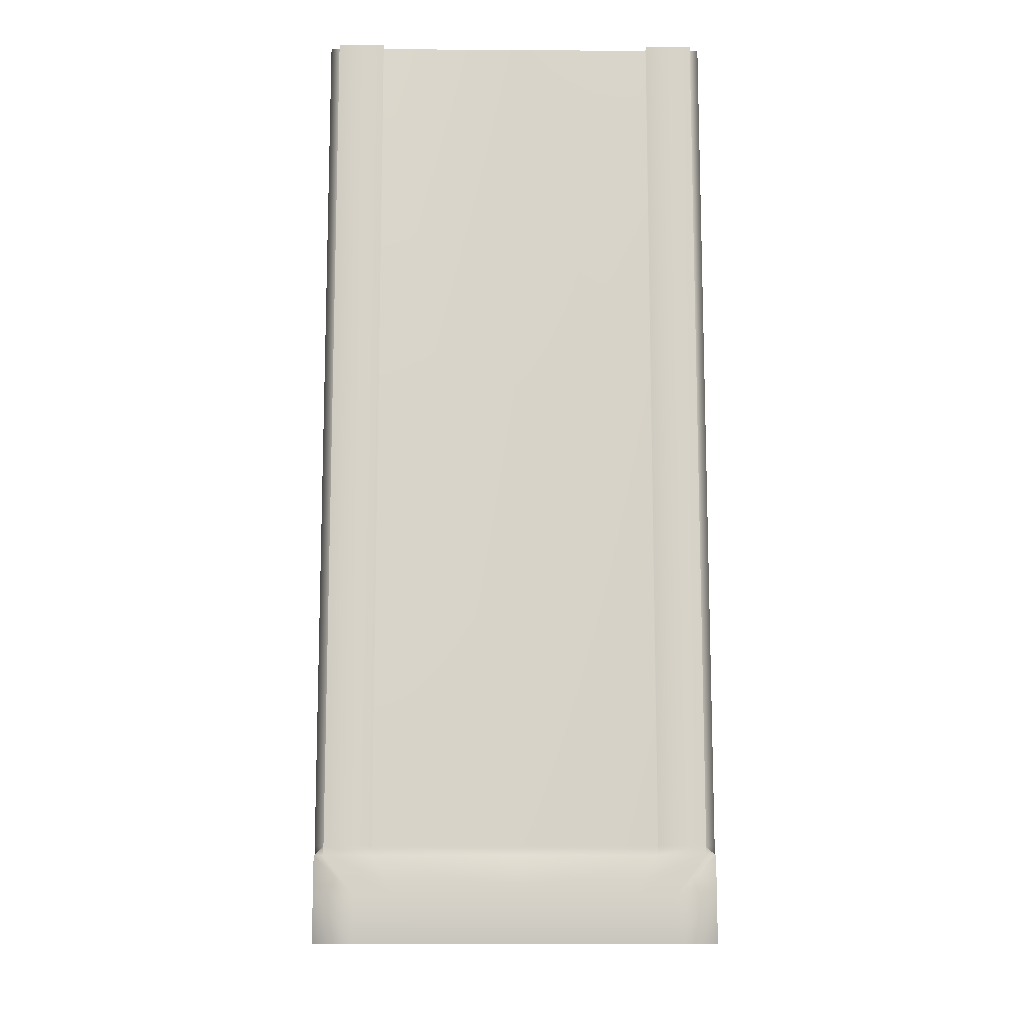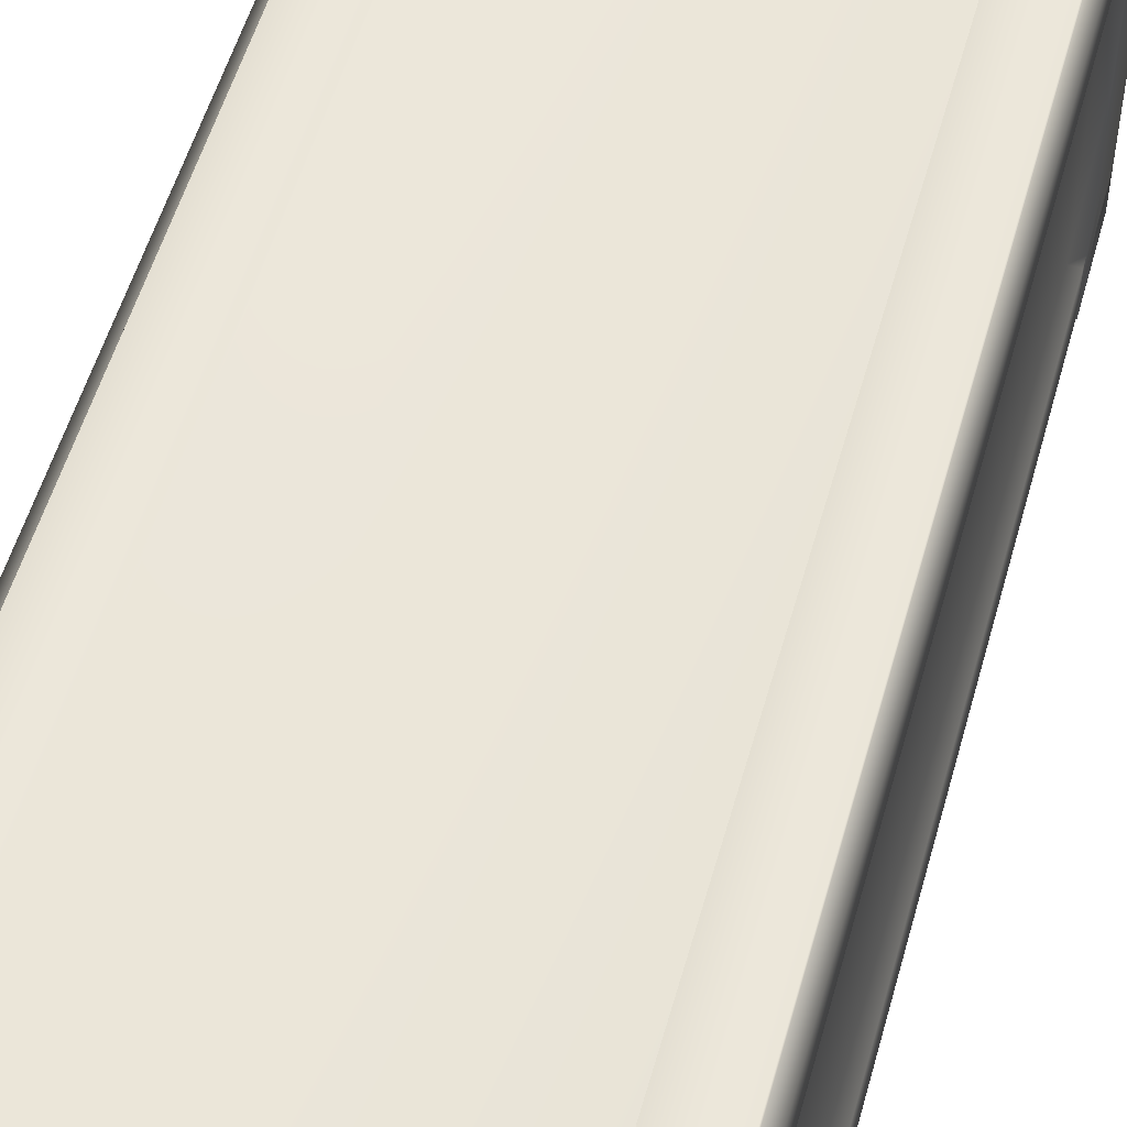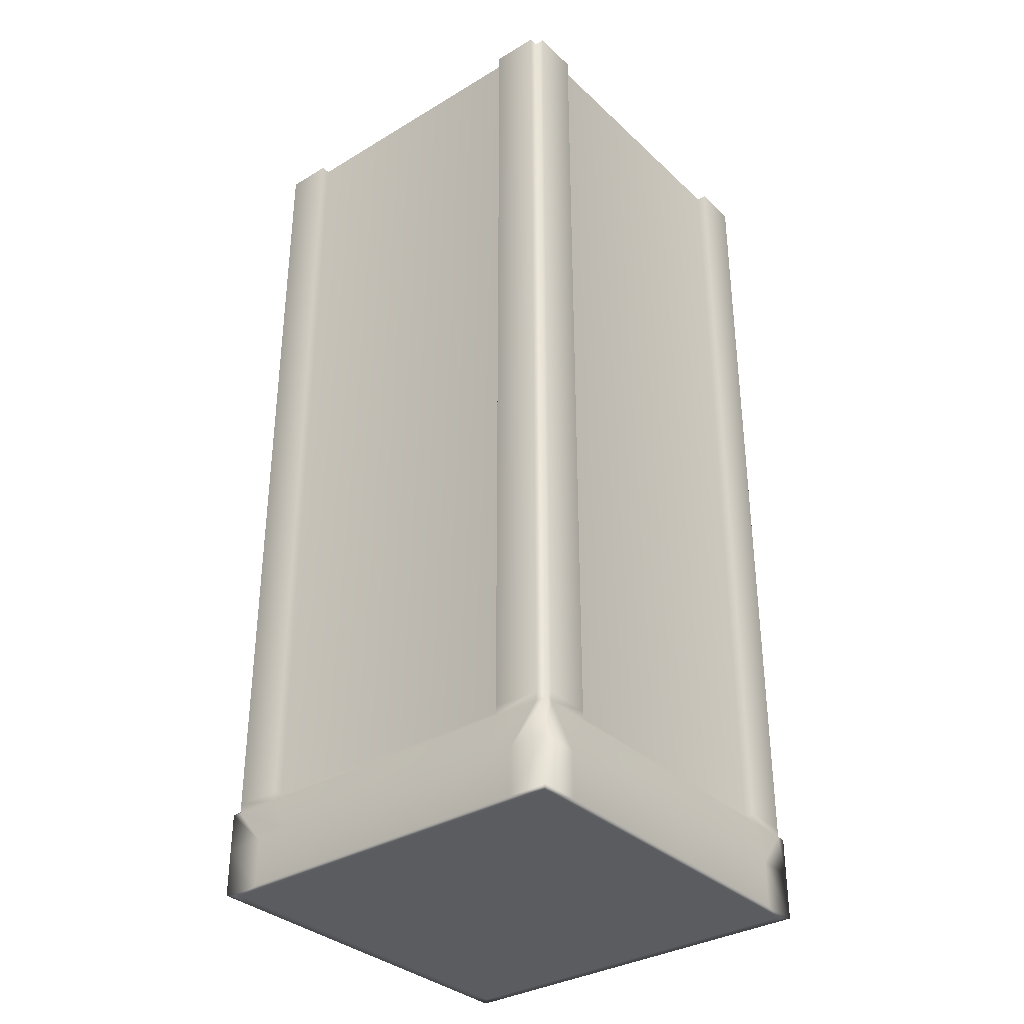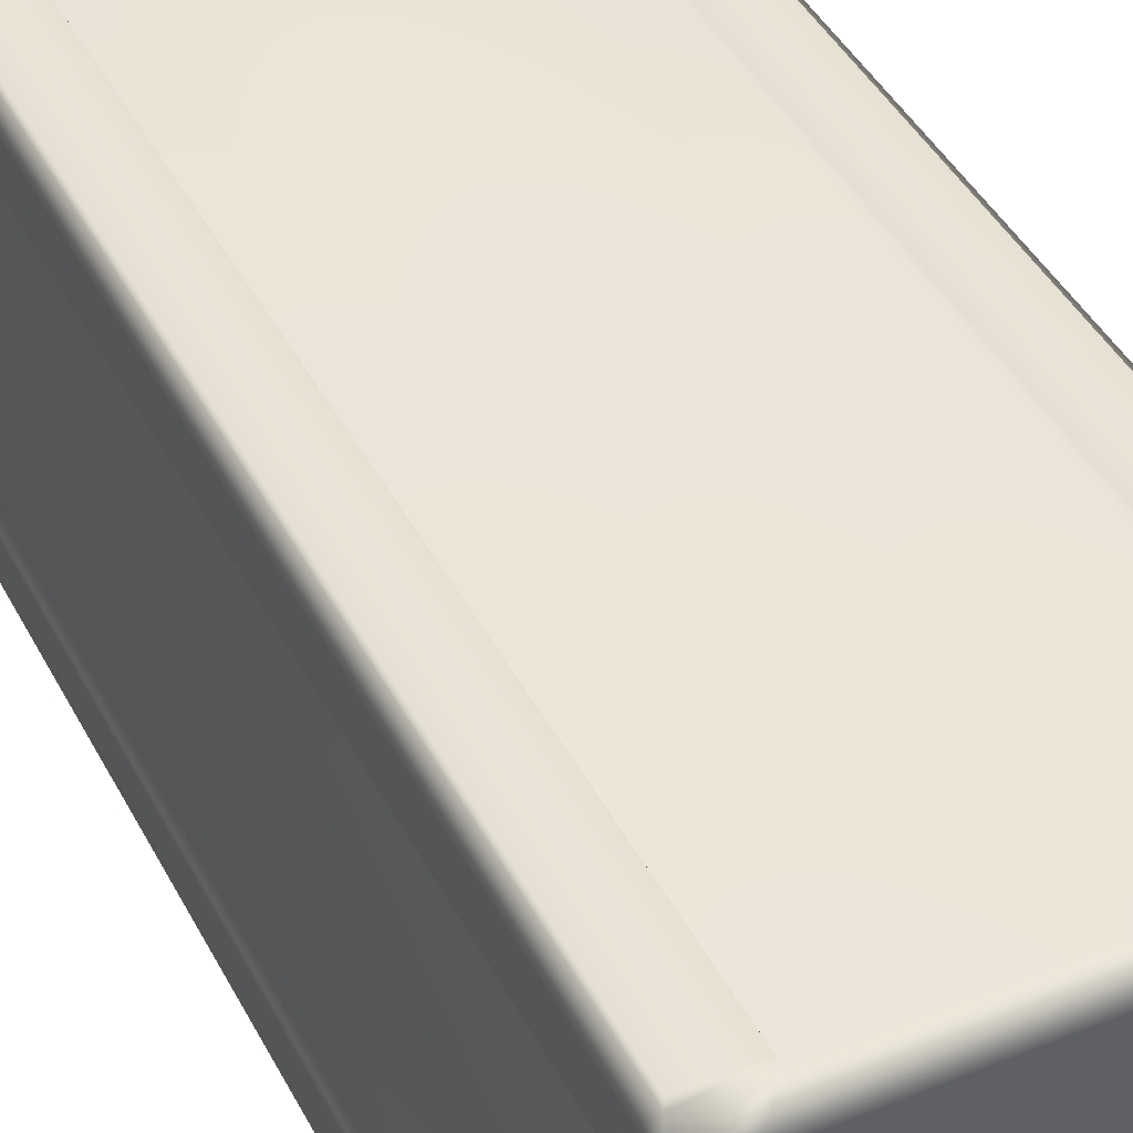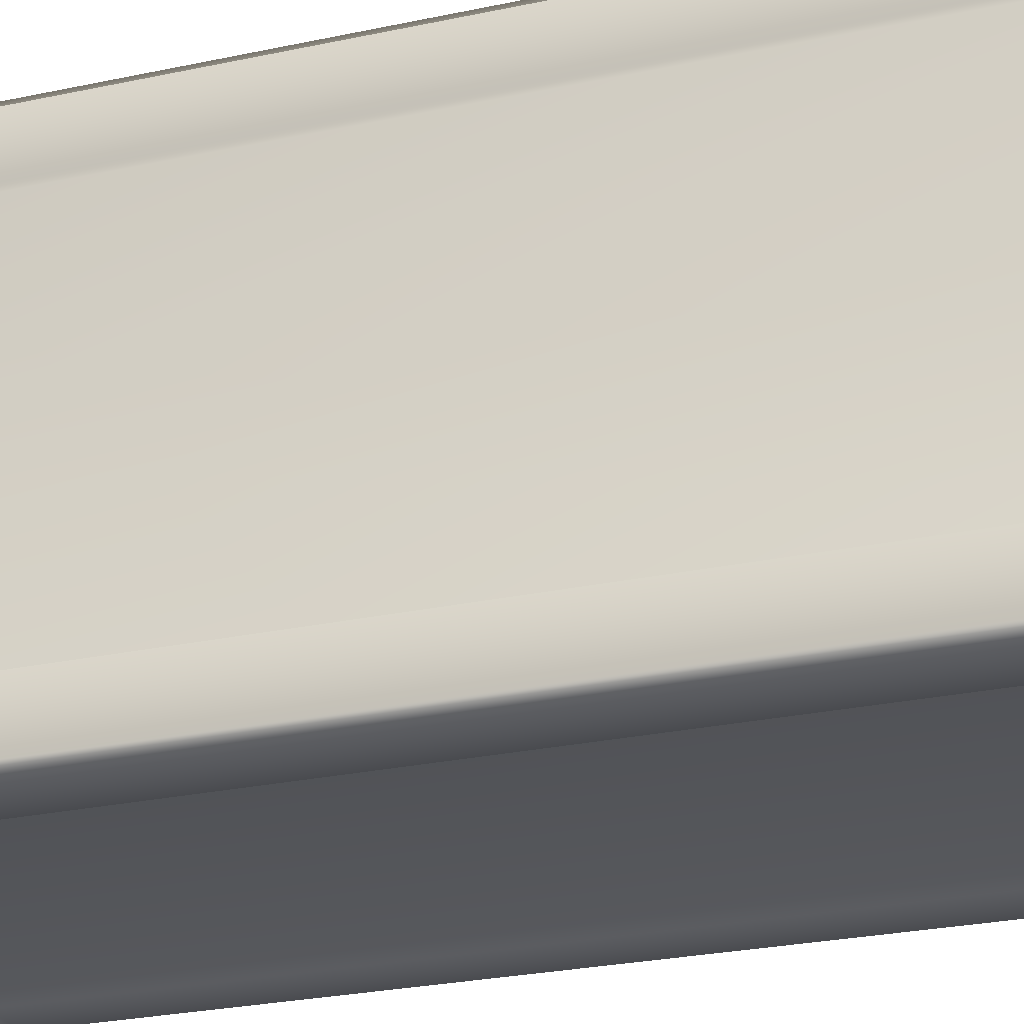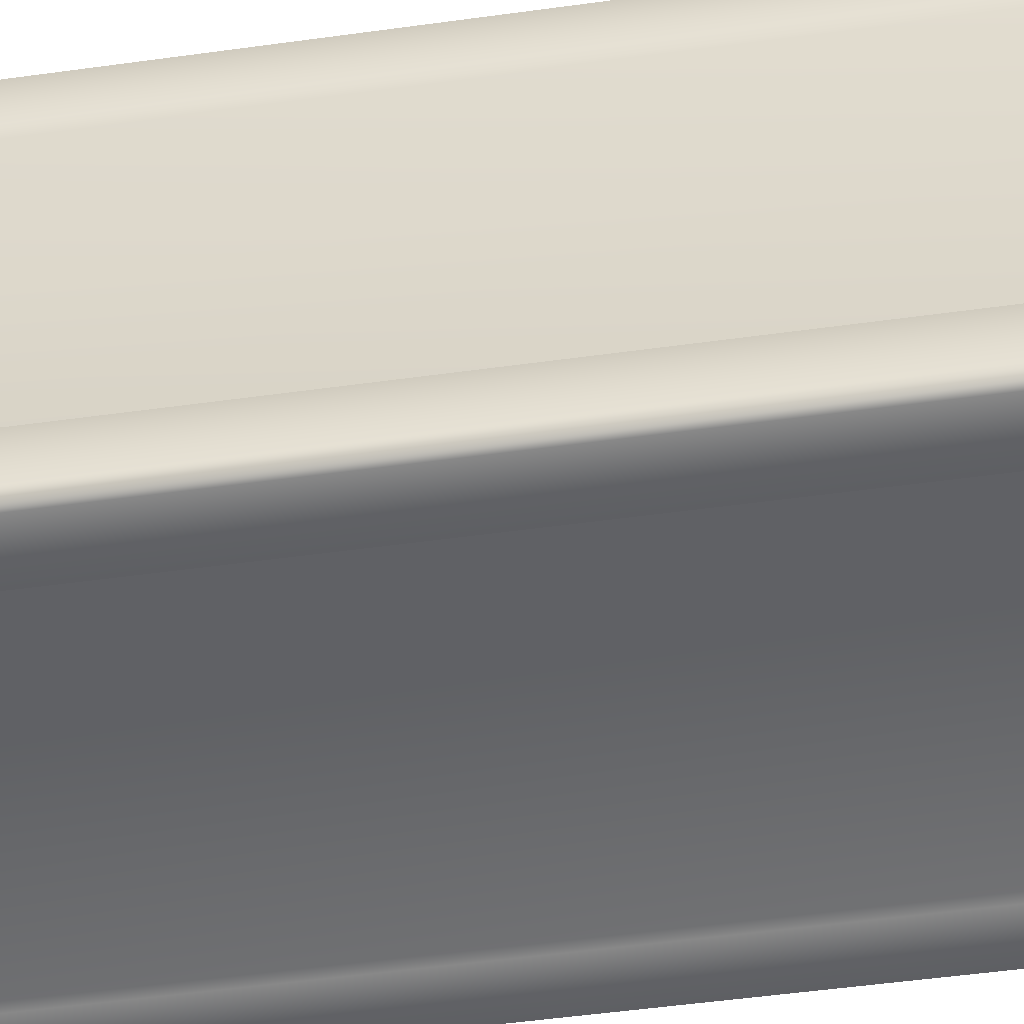
<metadata>
{"format":"obj","ext":"obj","renderer":"f3d","projection":"perspective","resolution":1024,"background":"white","views":[{"elev":-11.8,"azim":89.1,"up":"+Y"},{"elev":53.7,"azim":-164.4,"up":"+Z"},{"elev":-34.0,"azim":-51.0,"up":"+Y"},{"elev":42.7,"azim":154.1,"up":"+Z"},{"elev":-24.7,"azim":109.9,"up":"+Z"},{"elev":-52.0,"azim":-81.5,"up":"+Z"}]}
</metadata>
<code>
v  0.42 0.18 0
v  0.42 0.18 -0.2993
v  0.4 0.2 -0.3
v  0.4 0.2 0
v  0.3 2 -0.42
v  0.3 2 -0.4
v  0.4 2 -0.4
v  0.4 2 -0.42
v  0.4 2 -0.3
v  0.4 2 0
v  0.4 0 0
v  0.4 0 -0.3
v  0.42 0 -0.252
v  0.42 0 0
v  0.3 2 0
v  0.3 2 -0.3
v  0 2 -0.3
v  0 2 0
v  0.42 0 -0.42
v  0.336 0 -0.42
v  0.336 0.1 -0.42
v  0.42 0.1 -0.42
v  0.42 0.1 -0.252
v  0.42 0.1 0
v  0.42 0 -0.336
v  0.42 0.1 -0.336
v  0 2 -0.4
v  0.4 0 -0.4
v  0 0 -0.3
v  0 0 -0.4
v  0.3 0 -0.4
v  0.3 0 -0.3
v  0.252 0 -0.42
v  0 0 -0.42
v  0 0.1 -0.42
v  0.252 0.1 -0.42
v  0 0 0
v  0.3 0 0
v  0.2993 0.18 -0.42
v  0 0.18 -0.42
v  0 0.2 -0.4
v  0.3 0.2 -0.4
v  0.4 0.2 -0.42
v  0.3 0.2 -0.42
v  0.4 0.2 -0.4
v  0.42 0.2 -0.3
v  0.42 0.2 -0.4
v  0.42 2 -0.4
v  0.42 2 -0.3
v  0.42 0.18 -0.3995
v  0.3995 0.18 -0.42
v  0.42 0.18 -0.42
v  -0.4 0.2 -0.3
v  -0.42 0.18 -0.2993
v  -0.42 0.18 0
v  -0.4 0.2 0
v  -0.4 2 -0.4
v  -0.3 2 -0.4
v  -0.3 2 -0.42
v  -0.4 2 -0.42
v  -0.4 2 -0.3
v  -0.4 2 0
v  -0.42 0 -0.252
v  -0.4 0 -0.3
v  -0.4 0 0
v  -0.42 0 0
v  -0.3 2 -0.3
v  -0.3 2 0
v  -0.336 0.1 -0.42
v  -0.336 0 -0.42
v  -0.42 0 -0.42
v  -0.42 0.1 -0.42
v  -0.42 0.1 -0.252
v  -0.42 0.1 0
v  -0.42 0.1 -0.336
v  -0.42 0 -0.336
v  -0.4 0 -0.4
v  -0.3 0 -0.4
v  -0.3 0 -0.3
v  -0.252 0 -0.42
v  -0.252 0.1 -0.42
v  -0.3 0 0
v  -0.2993 0.18 -0.42
v  -0.3 0.2 -0.4
v  -0.3 0.2 -0.42
v  -0.4 0.2 -0.42
v  -0.4 0.2 -0.4
v  -0.42 2 -0.4
v  -0.42 0.2 -0.4
v  -0.42 0.2 -0.3
v  -0.42 2 -0.3
v  -0.42 0.18 -0.3995
v  -0.3995 0.18 -0.42
v  -0.42 0.18 -0.42
v  0.4 0.2 0.3
v  0.42 0.18 0.2993
v  0.4 2 0.4
v  0.3 2 0.4
v  0.3 2 0.42
v  0.4 2 0.42
v  0.4 2 0.3
v  0.42 0 0.252
v  0.4 0 0.3
v  0 2 0.3
v  0.3 2 0.3
v  0.336 0.1 0.42
v  0.336 0 0.42
v  0.42 0 0.42
v  0.42 0.1 0.42
v  0.42 0.1 0.252
v  0.42 0.1 0.336
v  0.42 0 0.336
v  0 2 0.4
v  0.4 0 0.4
v  0.3 0 0.4
v  0 0 0.4
v  0 0 0.3
v  0.3 0 0.3
v  0 0.1 0.42
v  0 0 0.42
v  0.252 0 0.42
v  0.252 0.1 0.42
v  0 0.2 0.4
v  0 0.18 0.42
v  0.2993 0.18 0.42
v  0.3 0.2 0.4
v  0.3 0.2 0.42
v  0.4 0.2 0.42
v  0.4 0.2 0.4
v  0.42 2 0.4
v  0.42 0.2 0.4
v  0.42 0.2 0.3
v  0.42 2 0.3
v  0.42 0.18 0.3995
v  0.3995 0.18 0.42
v  0.42 0.18 0.42
v  -0.42 0.18 0.2993
v  -0.4 0.2 0.3
v  -0.3 2 0.42
v  -0.3 2 0.4
v  -0.4 2 0.4
v  -0.4 2 0.42
v  -0.4 2 0.3
v  -0.4 0 0.3
v  -0.42 0 0.252
v  -0.3 2 0.3
v  -0.42 0 0.42
v  -0.336 0 0.42
v  -0.336 0.1 0.42
v  -0.42 0.1 0.42
v  -0.42 0.1 0.252
v  -0.42 0 0.336
v  -0.42 0.1 0.336
v  -0.4 0 0.4
v  -0.3 0 0.4
v  -0.3 0 0.3
v  -0.252 0 0.42
v  -0.252 0.1 0.42
v  -0.2993 0.18 0.42
v  -0.3 0.2 0.4
v  -0.4 0.2 0.42
v  -0.3 0.2 0.42
v  -0.4 0.2 0.4
v  -0.42 0.2 0.3
v  -0.42 0.2 0.4
v  -0.42 2 0.4
v  -0.42 2 0.3
v  -0.42 0.18 0.3995
v  -0.3995 0.18 0.42
v  -0.42 0.18 0.42
g Low_Cube.002_Low_Cube.002
f 1 2 3
f 3 4 1
f 5 6 7
f 7 8 5
f 4 3 9
f 9 10 4
f 11 12 13
f 13 14 11
f 15 16 17
f 17 18 15
f 19 20 21
f 21 22 19
f 14 13 23
f 23 24 14
f 13 25 26
f 26 23 13
f 16 6 27
f 27 17 16
f 12 28 25
f 25 13 12
f 29 30 31
f 31 32 29
f 9 7 6
f 6 16 9
f 33 34 35
f 35 36 33
f 10 9 16
f 16 15 10
f 37 29 32
f 32 38 37
f 39 40 41
f 41 42 39
f 42 41 27
f 27 6 42
f 43 44 5
f 5 8 43
f 8 7 45
f 45 43 8
f 44 42 6
f 6 5 44
f 46 47 48
f 48 49 46
f 47 45 7
f 7 48 47
f 49 9 3
f 3 46 49
f 48 7 9
f 9 49 48
f 36 35 40
f 40 39 36
f 23 26 50
f 50 2 23
f 22 21 51
f 51 52 22
f 24 23 2
f 2 1 24
f 3 2 46
f 26 22 52
f 52 50 26
f 30 34 33
f 33 31 30
f 28 20 19
f 19 25 28
f 25 19 22
f 22 26 25
f 31 33 20
f 20 28 31
f 21 36 39
f 39 51 21
f 32 31 28
f 28 12 32
f 20 33 36
f 36 21 20
f 38 32 12
f 12 11 38
f 44 39 42
f 44 43 51
f 51 39 44
f 47 46 2
f 2 50 47
f 47 50 45
f 43 45 51
f 50 52 45
f 51 45 52
f 53 54 55
f 55 56 53
f 57 58 59
f 59 60 57
f 61 53 56
f 56 62 61
f 63 64 65
f 65 66 63
f 17 67 68
f 68 18 17
f 69 70 71
f 71 72 69
f 73 63 66
f 66 74 73
f 75 76 63
f 63 73 75
f 27 58 67
f 67 17 27
f 76 77 64
f 64 63 76
f 78 30 29
f 29 79 78
f 58 57 61
f 61 67 58
f 35 34 80
f 80 81 35
f 67 61 62
f 62 68 67
f 79 29 37
f 37 82 79
f 41 40 83
f 83 84 41
f 27 41 84
f 84 58 27
f 59 85 86
f 86 60 59
f 87 57 60
f 60 86 87
f 58 84 85
f 85 59 58
f 88 89 90
f 90 91 88
f 57 87 89
f 89 88 57
f 53 61 91
f 91 90 53
f 61 57 88
f 88 91 61
f 40 35 81
f 81 83 40
f 92 75 73
f 73 54 92
f 93 69 72
f 72 94 93
f 54 73 74
f 74 55 54
f 53 90 54
f 94 72 75
f 75 92 94
f 80 34 30
f 30 78 80
f 71 70 77
f 77 76 71
f 72 71 76
f 76 75 72
f 70 80 78
f 78 77 70
f 83 81 69
f 69 93 83
f 77 78 79
f 79 64 77
f 81 80 70
f 70 69 81
f 64 79 82
f 82 65 64
f 85 84 83
f 93 86 85
f 85 83 93
f 54 90 89
f 89 92 54
f 89 87 92
f 86 93 87
f 92 87 94
f 93 94 87
f 95 96 1
f 1 4 95
f 97 98 99
f 99 100 97
f 101 95 4
f 4 10 101
f 102 103 11
f 11 14 102
f 104 105 15
f 15 18 104
f 106 107 108
f 108 109 106
f 110 102 14
f 14 24 110
f 111 112 102
f 102 110 111
f 113 98 105
f 105 104 113
f 112 114 103
f 103 102 112
f 115 116 117
f 117 118 115
f 98 97 101
f 101 105 98
f 119 120 121
f 121 122 119
f 105 101 10
f 10 15 105
f 118 117 37
f 37 38 118
f 123 124 125
f 125 126 123
f 113 123 126
f 126 98 113
f 99 127 128
f 128 100 99
f 129 97 100
f 100 128 129
f 98 126 127
f 127 99 98
f 130 131 132
f 132 133 130
f 97 129 131
f 131 130 97
f 95 101 133
f 133 132 95
f 101 97 130
f 130 133 101
f 124 119 122
f 122 125 124
f 134 111 110
f 110 96 134
f 135 106 109
f 109 136 135
f 96 110 24
f 24 1 96
f 95 132 96
f 136 109 111
f 111 134 136
f 121 120 116
f 116 115 121
f 108 107 114
f 114 112 108
f 109 108 112
f 112 111 109
f 107 121 115
f 115 114 107
f 125 122 106
f 106 135 125
f 114 115 118
f 118 103 114
f 122 121 107
f 107 106 122
f 103 118 38
f 38 11 103
f 127 126 125
f 135 128 127
f 127 125 135
f 96 132 131
f 131 134 96
f 131 129 134
f 128 135 129
f 134 129 136
f 135 136 129
f 55 137 138
f 138 56 55
f 139 140 141
f 141 142 139
f 56 138 143
f 143 62 56
f 65 144 145
f 145 66 65
f 68 146 104
f 104 18 68
f 147 148 149
f 149 150 147
f 66 145 151
f 151 74 66
f 145 152 153
f 153 151 145
f 146 140 113
f 113 104 146
f 144 154 152
f 152 145 144
f 117 116 155
f 155 156 117
f 143 141 140
f 140 146 143
f 157 120 119
f 119 158 157
f 62 143 146
f 146 68 62
f 37 117 156
f 156 82 37
f 159 124 123
f 123 160 159
f 160 123 113
f 113 140 160
f 161 162 139
f 139 142 161
f 142 141 163
f 163 161 142
f 162 160 140
f 140 139 162
f 164 165 166
f 166 167 164
f 165 163 141
f 141 166 165
f 167 143 138
f 138 164 167
f 166 141 143
f 143 167 166
f 158 119 124
f 124 159 158
f 151 153 168
f 168 137 151
f 150 149 169
f 169 170 150
f 74 151 137
f 137 55 74
f 138 137 164
f 153 150 170
f 170 168 153
f 116 120 157
f 157 155 116
f 154 148 147
f 147 152 154
f 152 147 150
f 150 153 152
f 155 157 148
f 148 154 155
f 149 158 159
f 159 169 149
f 156 155 154
f 154 144 156
f 148 157 158
f 158 149 148
f 82 156 144
f 144 65 82
f 162 159 160
f 162 161 169
f 169 159 162
f 165 164 137
f 137 168 165
f 165 168 163
f 161 163 169
f 168 170 163
f 169 163 170

</code>
